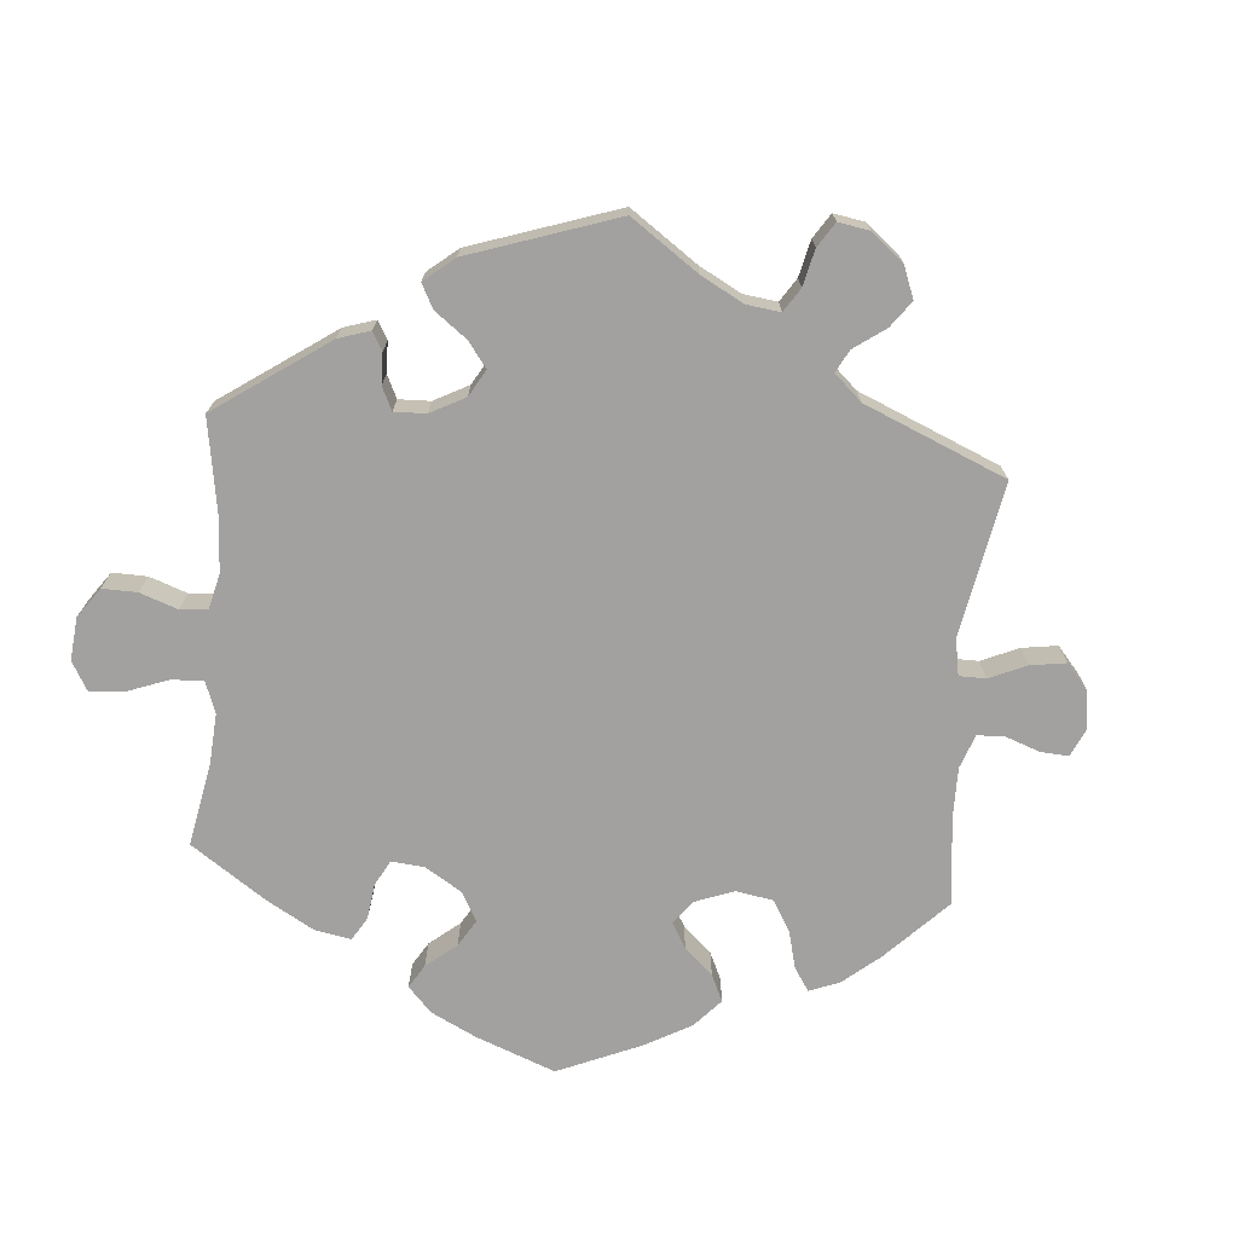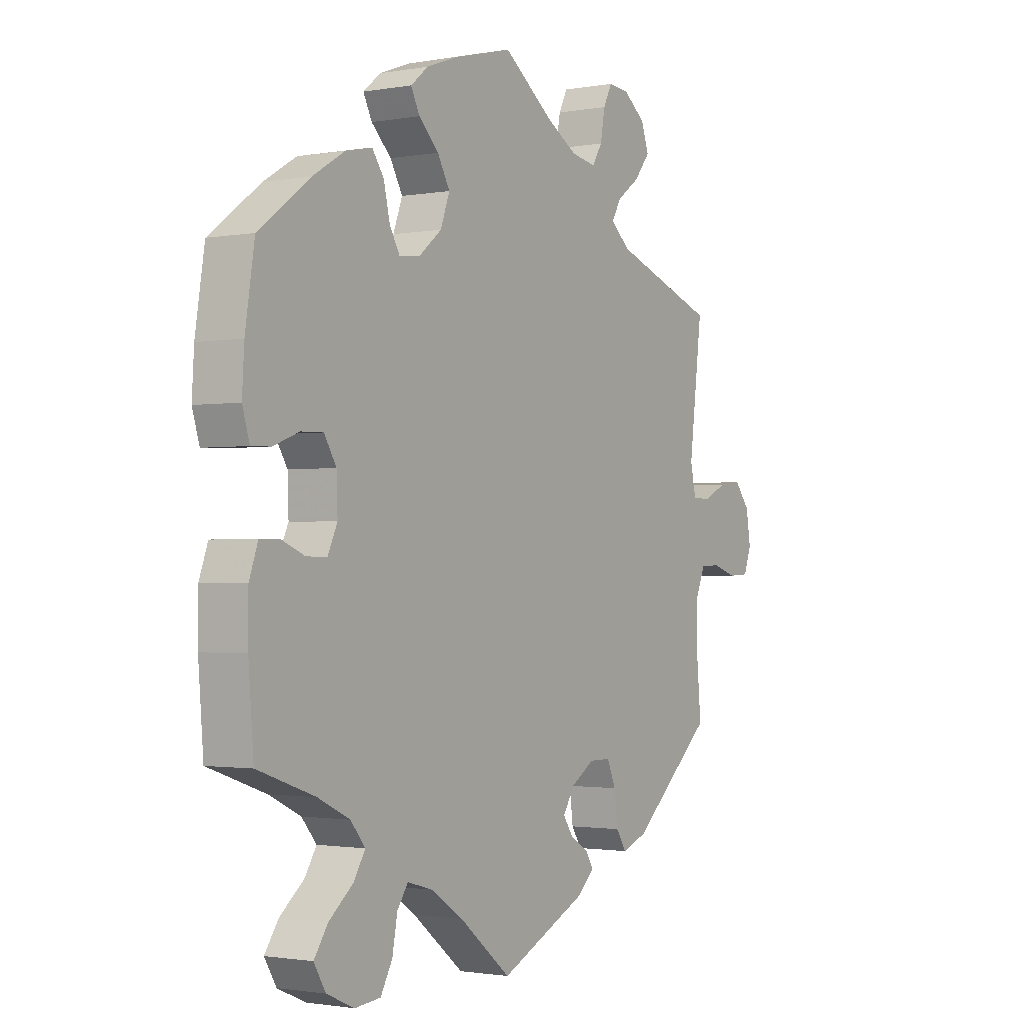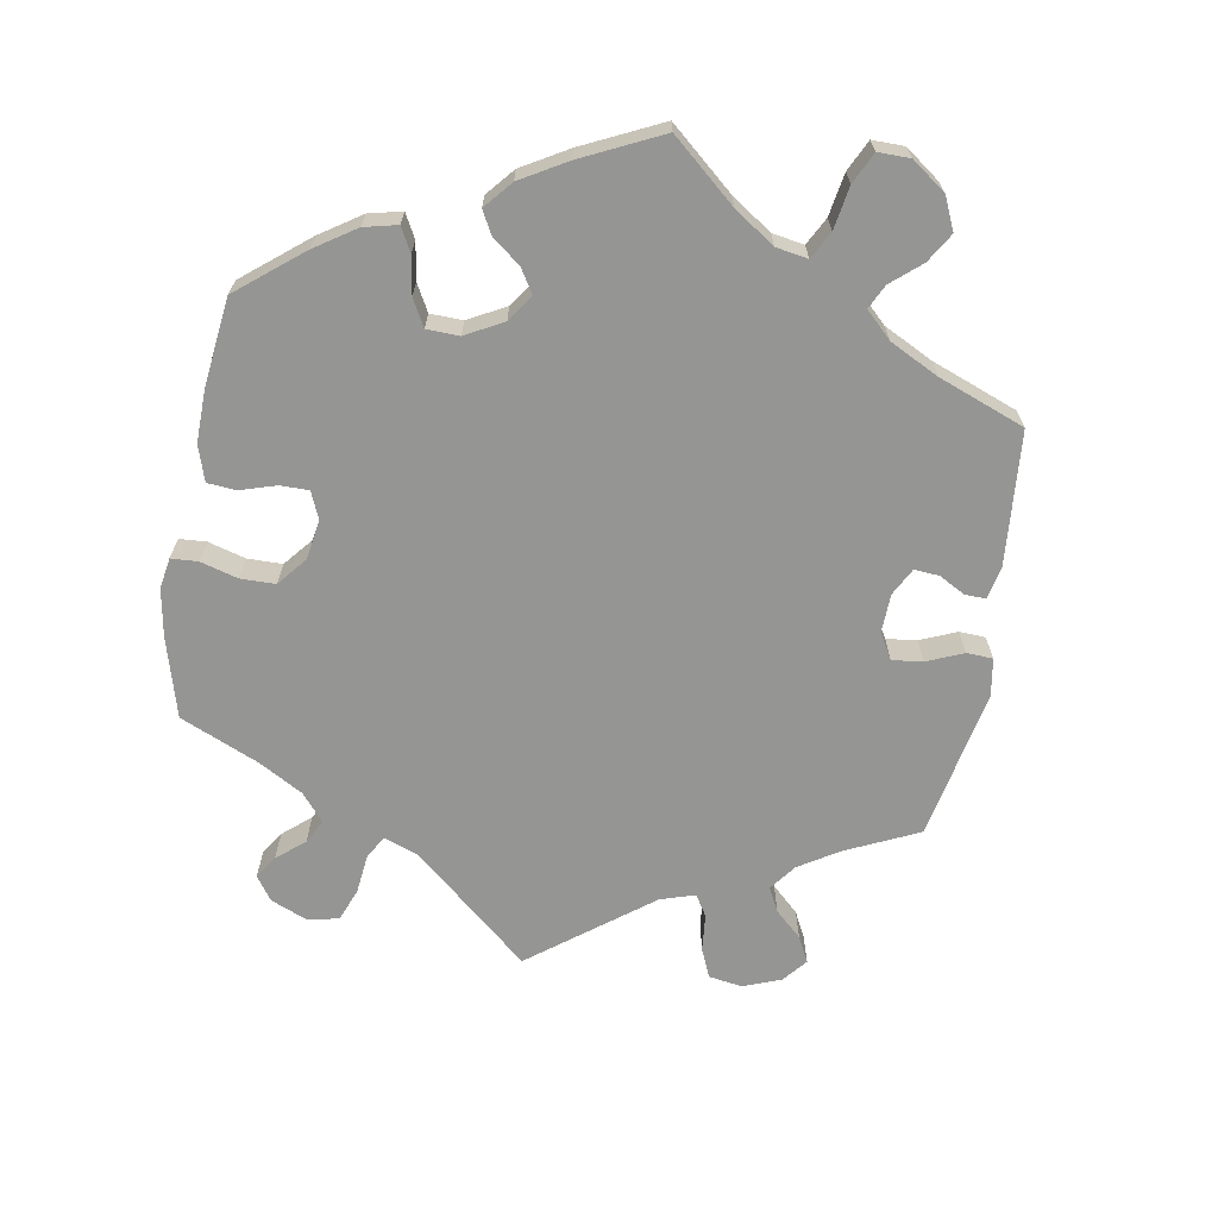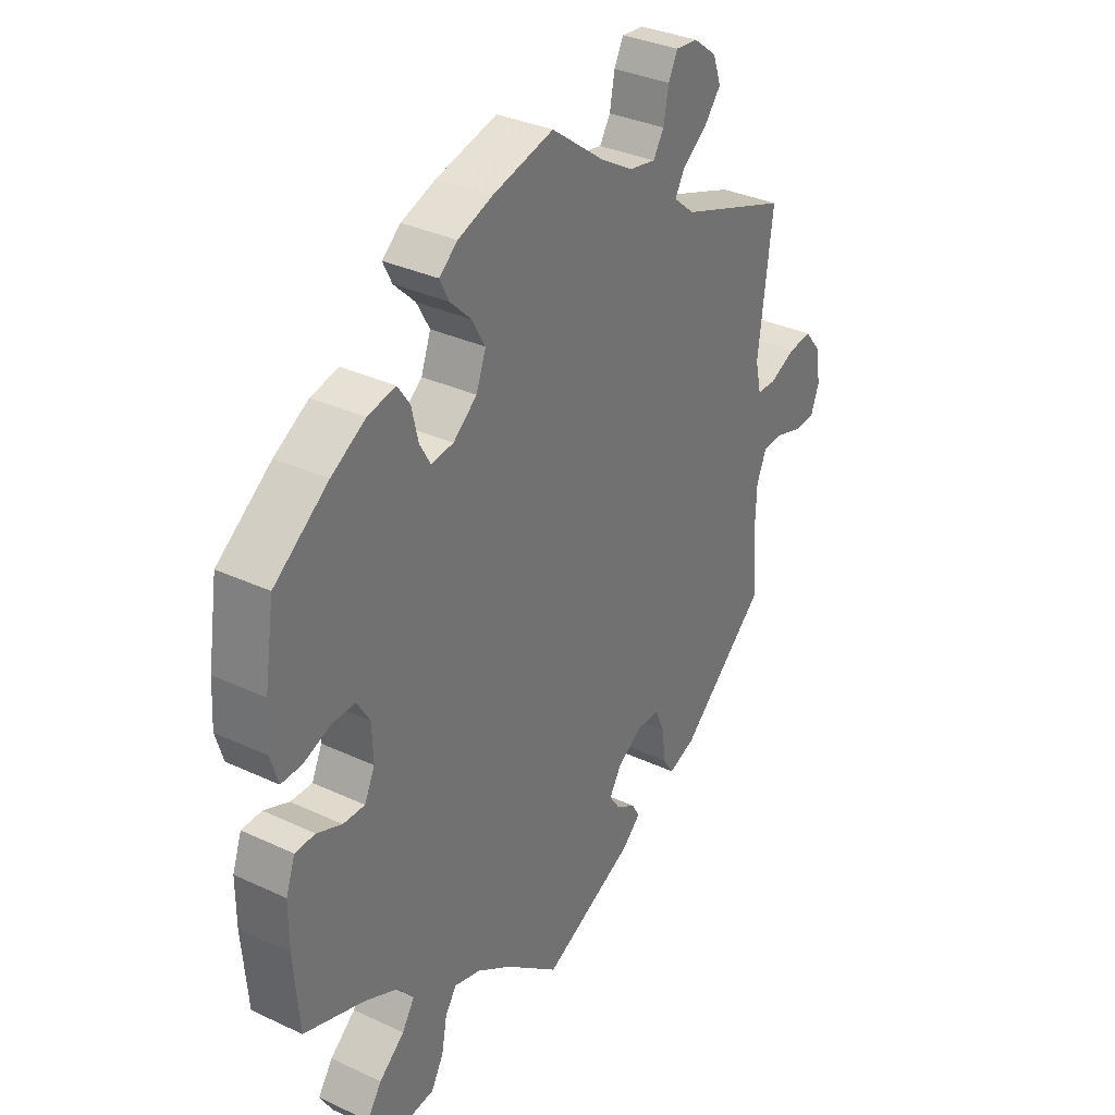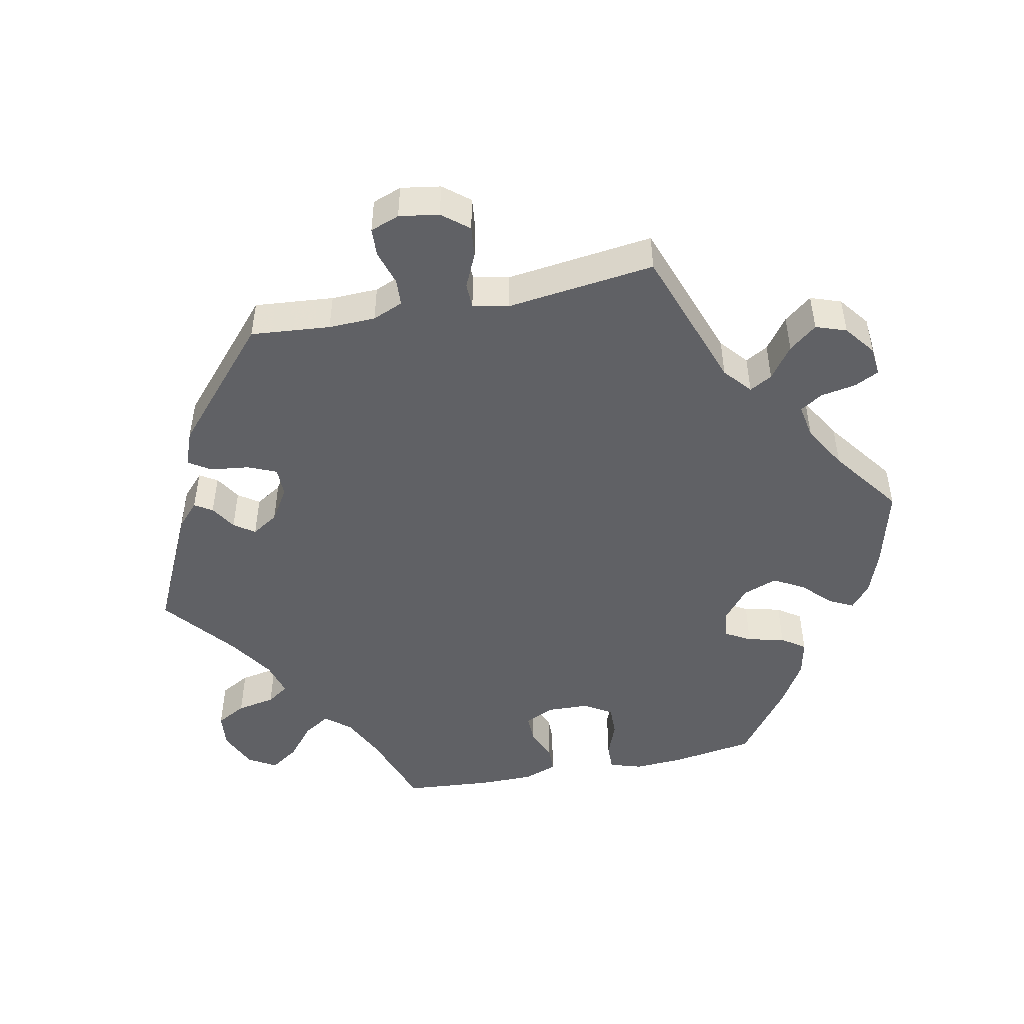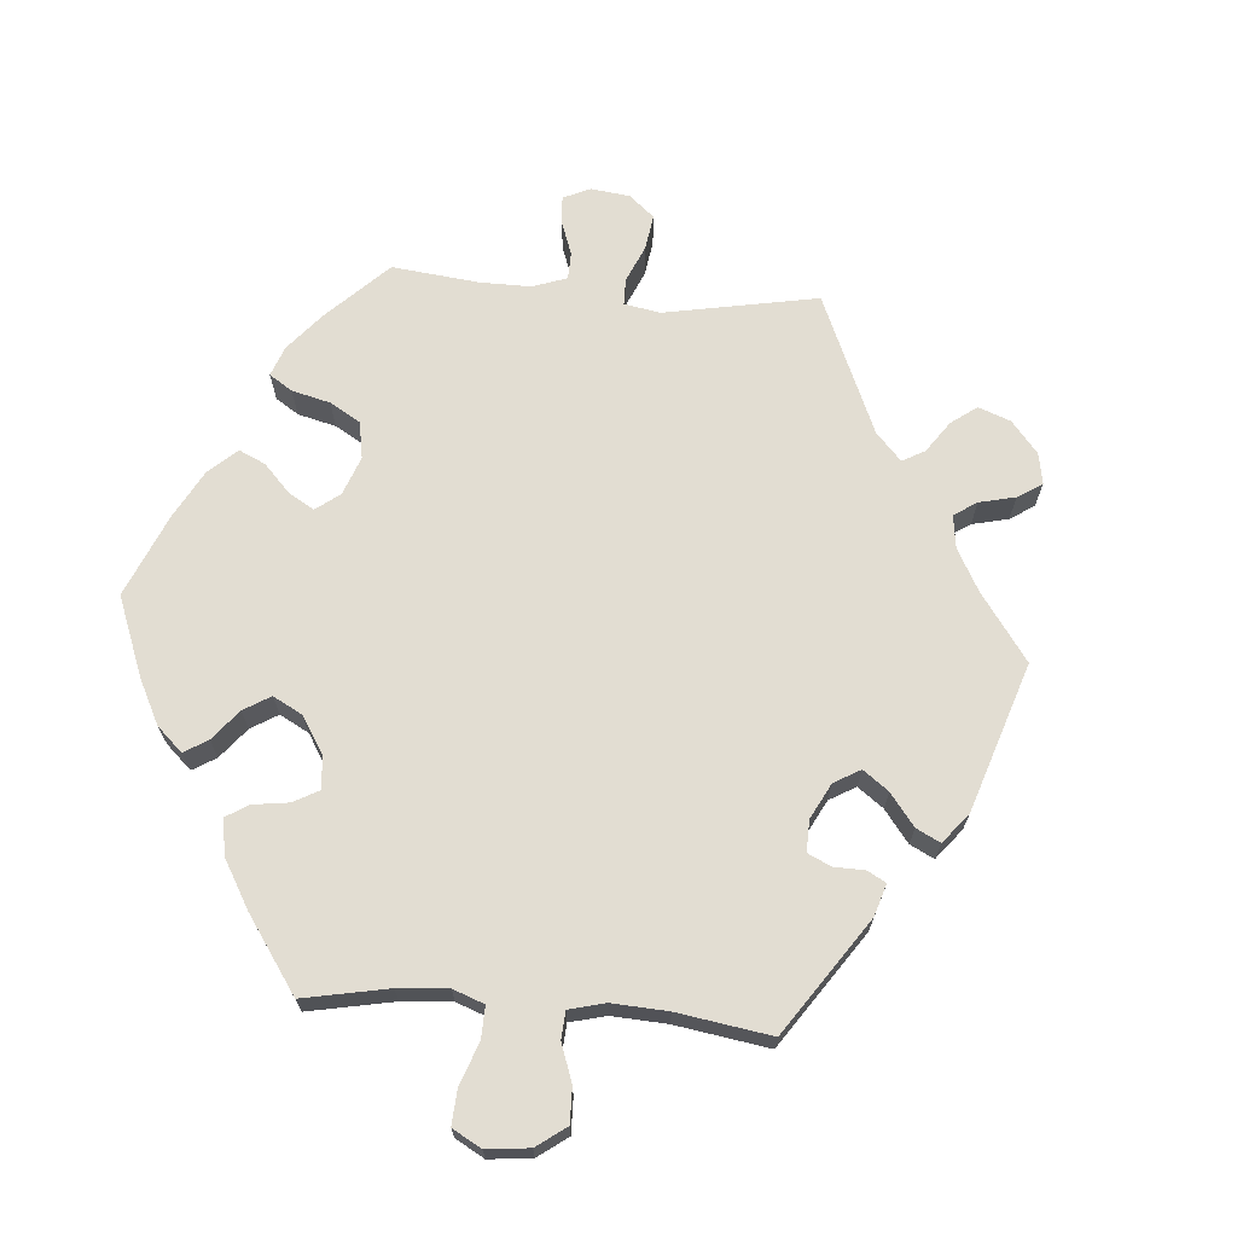
<metadata>
{"format":"obj","ext":"obj","renderer":"f3d","projection":"perspective","resolution":1024,"background":"white","views":[{"elev":-72.2,"azim":-124.9,"up":"+Y"},{"elev":-1.5,"azim":122.9,"up":"+Z"},{"elev":-67.3,"azim":110.2,"up":"+Y"},{"elev":33.5,"azim":122.6,"up":"+Z"},{"elev":-48.3,"azim":-78.5,"up":"+Y"},{"elev":68.3,"azim":154.6,"up":"+Y"}]}
</metadata>
<code>
v -0.171 0.07 -0.497
v -0.205 0.07 -0.466
v -0.19 0.07 -0.441
v -0.154 0.07 -0.419
v -0.134 0.07 -0.39
v -0.157 0.07 -0.353
v -0.203 0.07 -0.324
v -0.245 0.07 -0.324
v -0.262 0.07 -0.364
v -0.269 0.07 -0.419
v -0.289 0.07 -0.45
v -0.339 0.07 -0.431
v -0.5 0.07 -0.289
v -0.49 0.07 -0.177
v -0.492 0.07 -0.111
v -0.51 0.07 -0.068
v -0.548 0.07 -0.066
v -0.597 0.07 -0.081
v -0.637 0.07 -0.079
v -0.652 0.07 -0.038
v -0.643 0.07 0.018
v -0.613 0.07 0.055
v -0.569 0.07 0.05
v -0.521 0.07 0.028
v -0.486 0.07 0.029
v -0.475 0.07 0.079
v -0.501 0.07 0.288
v -0.298 0.07 0.36
v -0.259 0.07 0.393
v -0.277 0.07 0.425
v -0.322 0.07 0.458
v -0.353 0.07 0.497
v -0.338 0.07 0.54
v -0.295 0.07 0.573
v -0.254 0.07 0.577
v -0.237 0.07 0.543
v -0.228 0.07 0.493
v -0.208 0.07 0.461
v -0.159 0.07 0.47
v -0.098 0.07 0.506
v -0.001 0.07 0.578
v 0.112 0.07 0.549
v 0.175 0.07 0.526
v 0.209 0.07 0.498
v 0.192 0.07 0.464
v 0.153 0.07 0.426
v 0.129 0.07 0.383
v 0.147 0.07 0.334
v 0.191 0.07 0.298
v 0.232 0.07 0.293
v 0.252 0.07 0.328
v 0.264 0.07 0.38
v 0.287 0.07 0.413
v 0.338 0.07 0.402
v 0.401 0.07 0.364
v 0.501 0.07 0.289
v 0.519 0.07 0.173
v 0.523 0.07 0.104
v 0.509 0.07 0.058
v 0.471 0.07 0.059
v 0.421 0.07 0.078
v 0.378 0.07 0.079
v 0.354 0.07 0.04
v 0.352 0.07 -0.02
v 0.371 0.07 -0.061
v 0.411 0.07 -0.06
v 0.457 0.07 -0.041
v 0.494 0.07 -0.042
v 0.511 0.07 -0.09
v 0.511 0.07 -0.165
v 0.501 0.07 -0.289
v 0.389 0.07 -0.328
v 0.327 0.07 -0.358
v 0.298 0.07 -0.393
v 0.321 0.07 -0.43
v 0.368 0.07 -0.469
v 0.395 0.07 -0.509
v 0.372 0.07 -0.548
v 0.318 0.07 -0.572
v 0.268 0.07 -0.567
v 0.245 0.07 -0.525
v 0.235 0.07 -0.471
v 0.214 0.07 -0.44
v 0.165 0.07 -0.454
v 0.101 0.07 -0.496
v 0 0.07 -0.578
v -0.171 0 -0.497
v -0.205 0 -0.466
v -0.19 0 -0.441
v -0.154 0 -0.419
v -0.134 0 -0.39
v -0.157 0 -0.353
v -0.203 0 -0.324
v -0.245 0 -0.324
v -0.262 0 -0.364
v -0.269 0 -0.419
v -0.289 0 -0.45
v -0.339 0 -0.431
v -0.5 0 -0.289
v -0.49 0 -0.177
v -0.492 0 -0.111
v -0.51 0 -0.068
v -0.548 0 -0.066
v -0.597 0 -0.081
v -0.637 0 -0.079
v -0.652 0 -0.038
v -0.643 0 0.018
v -0.613 0 0.055
v -0.569 0 0.05
v -0.521 0 0.028
v -0.486 0 0.029
v -0.475 0 0.079
v -0.501 0 0.288
v -0.298 0 0.36
v -0.259 0 0.393
v -0.277 0 0.425
v -0.322 0 0.458
v -0.353 0 0.497
v -0.338 0 0.54
v -0.295 0 0.573
v -0.254 0 0.577
v -0.237 0 0.543
v -0.228 0 0.493
v -0.208 0 0.461
v -0.159 0 0.47
v -0.098 0 0.506
v -0.001 0 0.578
v 0.112 0 0.549
v 0.175 0 0.526
v 0.209 0 0.498
v 0.192 0 0.464
v 0.153 0 0.426
v 0.129 0 0.383
v 0.147 0 0.334
v 0.191 0 0.298
v 0.232 0 0.293
v 0.252 0 0.328
v 0.264 0 0.38
v 0.287 0 0.413
v 0.338 0 0.402
v 0.401 0 0.364
v 0.501 0 0.289
v 0.519 0 0.173
v 0.523 0 0.104
v 0.509 0 0.058
v 0.471 0 0.059
v 0.421 0 0.078
v 0.378 0 0.079
v 0.354 0 0.04
v 0.352 0 -0.02
v 0.371 0 -0.061
v 0.411 0 -0.06
v 0.457 0 -0.041
v 0.494 0 -0.042
v 0.511 0 -0.09
v 0.511 0 -0.165
v 0.501 0 -0.289
v 0.389 0 -0.328
v 0.327 0 -0.358
v 0.298 0 -0.393
v 0.321 0 -0.43
v 0.368 0 -0.469
v 0.395 0 -0.509
v 0.372 0 -0.548
v 0.318 0 -0.572
v 0.268 0 -0.567
v 0.245 0 -0.525
v 0.235 0 -0.471
v 0.214 0 -0.44
v 0.165 0 -0.454
v 0.101 0 -0.496
v 0 0 -0.578
f 85 86 1 2
f 84 85 2 3
f 83 84 3 4
f 79 80 81 82
f 79 82 83
f 78 79 83
f 75 76 77 78
f 74 75 78 83
f 73 74 83 4
f 69 70 71 72
f 66 67 68 69
f 65 66 69 72
f 64 65 72 73
f 58 59 60 61
f 58 61 62
f 57 58 62
f 56 57 62
f 55 56 62 63
f 51 52 53 54
f 50 51 54 55
f 43 44 45 46
f 43 46 47
f 40 41 42 43
f 39 40 43 47
f 38 39 47 48
f 34 35 36 37
f 34 37 38
f 33 34 38
f 30 31 32 33
f 29 30 33 38
f 26 27 28
f 25 26 28 29
f 21 22 23 24
f 21 24 25
f 20 21 25
f 17 18 19 20
f 16 17 20 25
f 15 16 25 29
f 11 12 13 14
f 9 10 11 14
f 8 9 14 15
f 7 8 15 29
f 64 73 4 5
f 63 64 5 6
f 50 55 63 6
f 49 50 6 7
f 38 48 49
f 7 29 38 49
f 88 87 172 171
f 89 88 171 170
f 90 89 170 169
f 168 167 166 165
f 169 168 165
f 169 165 164
f 164 163 162 161
f 169 164 161 160
f 90 169 160 159
f 158 157 156 155
f 155 154 153 152
f 158 155 152 151
f 159 158 151 150
f 147 146 145 144
f 148 147 144
f 148 144 143
f 148 143 142
f 149 148 142 141
f 140 139 138 137
f 141 140 137 136
f 132 131 130 129
f 133 132 129
f 129 128 127 126
f 133 129 126 125
f 134 133 125 124
f 123 122 121 120
f 124 123 120
f 124 120 119
f 119 118 117 116
f 124 119 116 115
f 114 113 112
f 115 114 112 111
f 110 109 108 107
f 111 110 107
f 111 107 106
f 106 105 104 103
f 111 106 103 102
f 115 111 102 101
f 100 99 98 97
f 100 97 96 95
f 101 100 95 94
f 115 101 94 93
f 91 90 159 150
f 92 91 150 149
f 92 149 141 136
f 93 92 136 135
f 135 134 124
f 135 124 115 93
f 1 87 88 2
f 2 88 89 3
f 3 89 90 4
f 4 90 91 5
f 5 91 92 6
f 6 92 93 7
f 7 93 94 8
f 8 94 95 9
f 9 95 96 10
f 10 96 97 11
f 11 97 98 12
f 12 98 99 13
f 13 99 100 14
f 14 100 101 15
f 15 101 102 16
f 16 102 103 17
f 17 103 104 18
f 18 104 105 19
f 19 105 106 20
f 20 106 107 21
f 21 107 108 22
f 22 108 109 23
f 23 109 110 24
f 24 110 111 25
f 25 111 112 26
f 26 112 113 27
f 27 113 114 28
f 28 114 115 29
f 29 115 116 30
f 30 116 117 31
f 31 117 118 32
f 32 118 119 33
f 33 119 120 34
f 34 120 121 35
f 35 121 122 36
f 36 122 123 37
f 37 123 124 38
f 38 124 125 39
f 39 125 126 40
f 40 126 127 41
f 41 127 128 42
f 42 128 129 43
f 43 129 130 44
f 44 130 131 45
f 45 131 132 46
f 46 132 133 47
f 47 133 134 48
f 48 134 135 49
f 49 135 136 50
f 50 136 137 51
f 51 137 138 52
f 52 138 139 53
f 53 139 140 54
f 54 140 141 55
f 55 141 142 56
f 56 142 143 57
f 57 143 144 58
f 58 144 145 59
f 59 145 146 60
f 60 146 147 61
f 61 147 148 62
f 62 148 149 63
f 63 149 150 64
f 64 150 151 65
f 65 151 152 66
f 66 152 153 67
f 67 153 154 68
f 68 154 155 69
f 69 155 156 70
f 70 156 157 71
f 71 157 158 72
f 72 158 159 73
f 73 159 160 74
f 74 160 161 75
f 75 161 162 76
f 76 162 163 77
f 77 163 164 78
f 78 164 165 79
f 79 165 166 80
f 80 166 167 81
f 81 167 168 82
f 82 168 169 83
f 83 169 170 84
f 84 170 171 85
f 85 171 172 86
f 86 172 87 1

</code>
